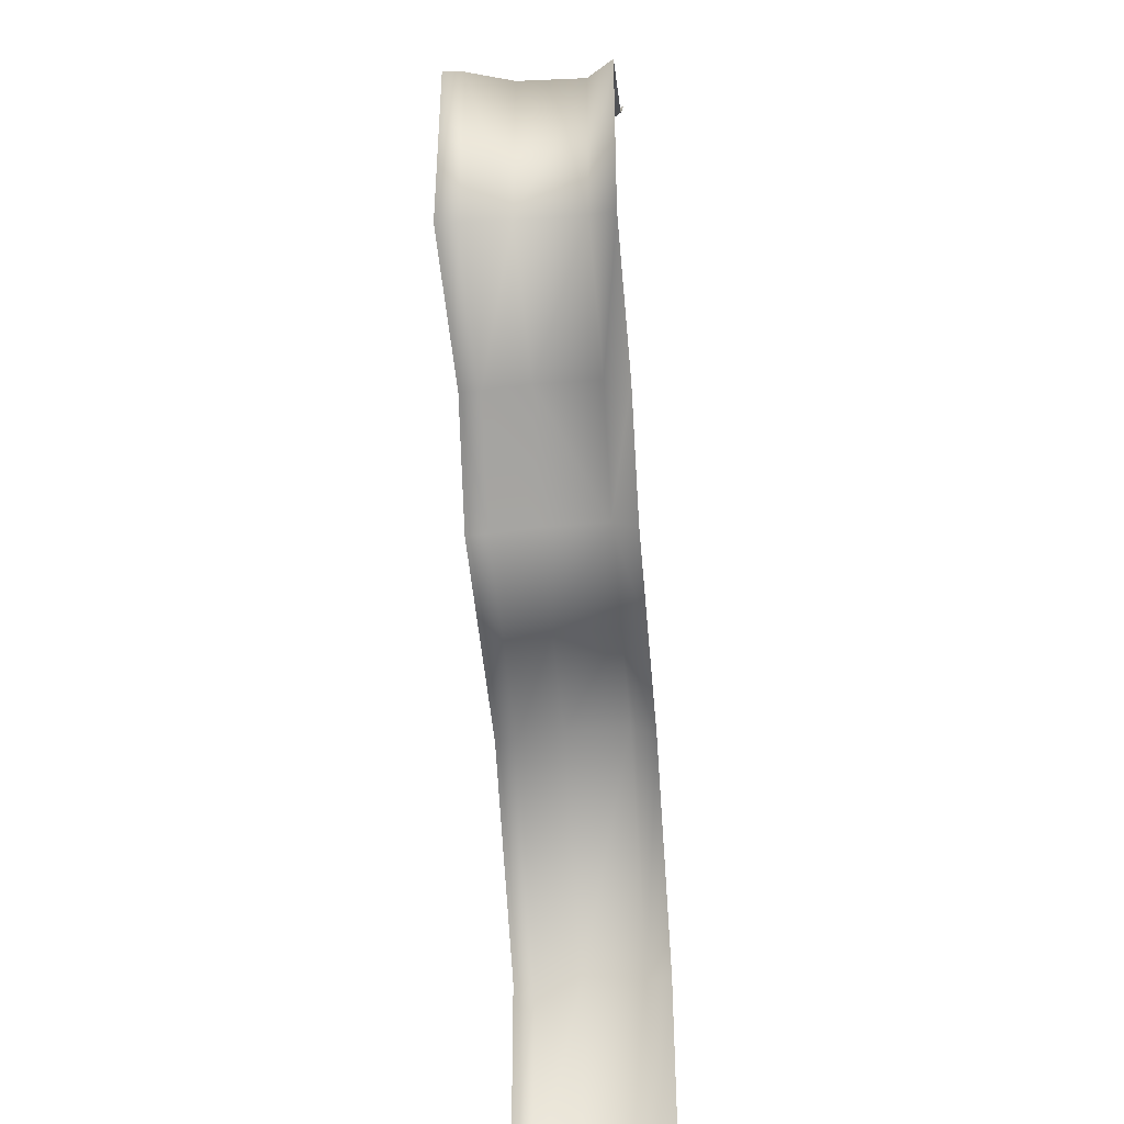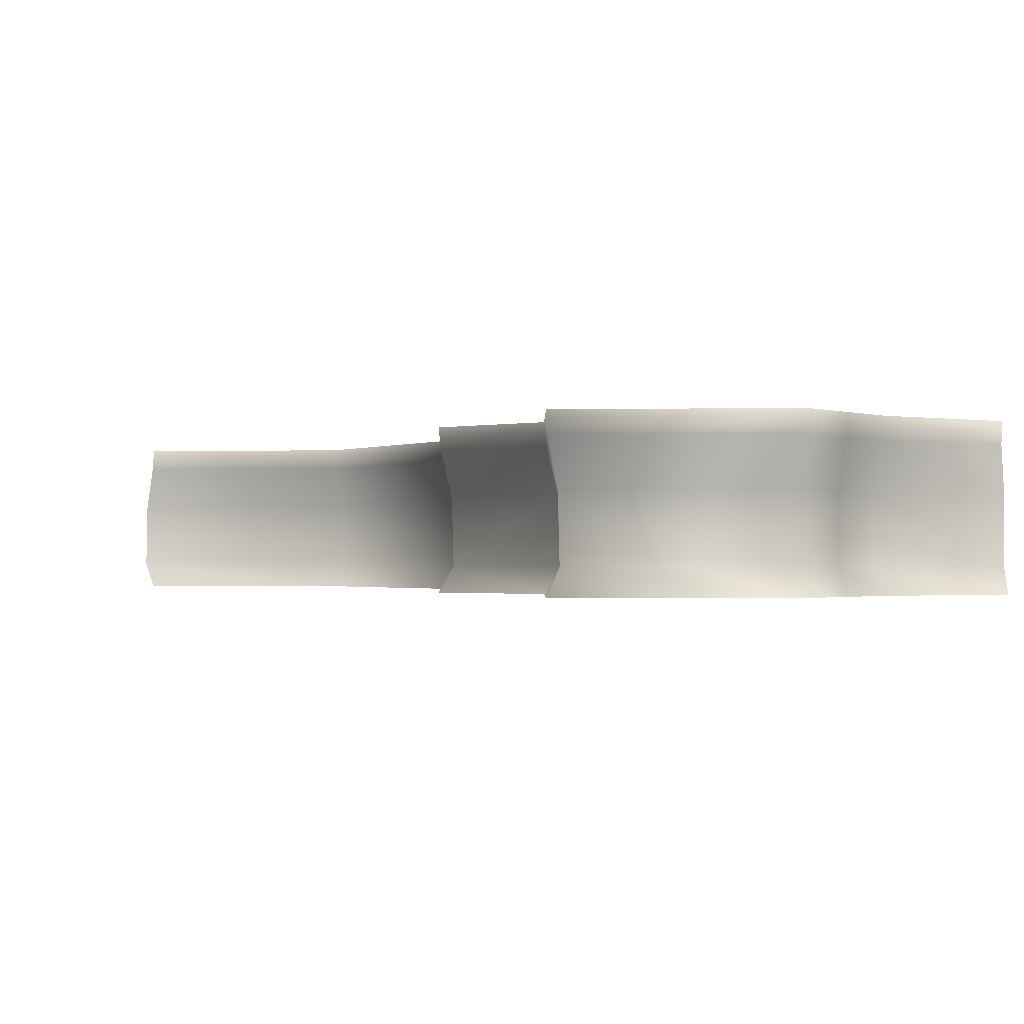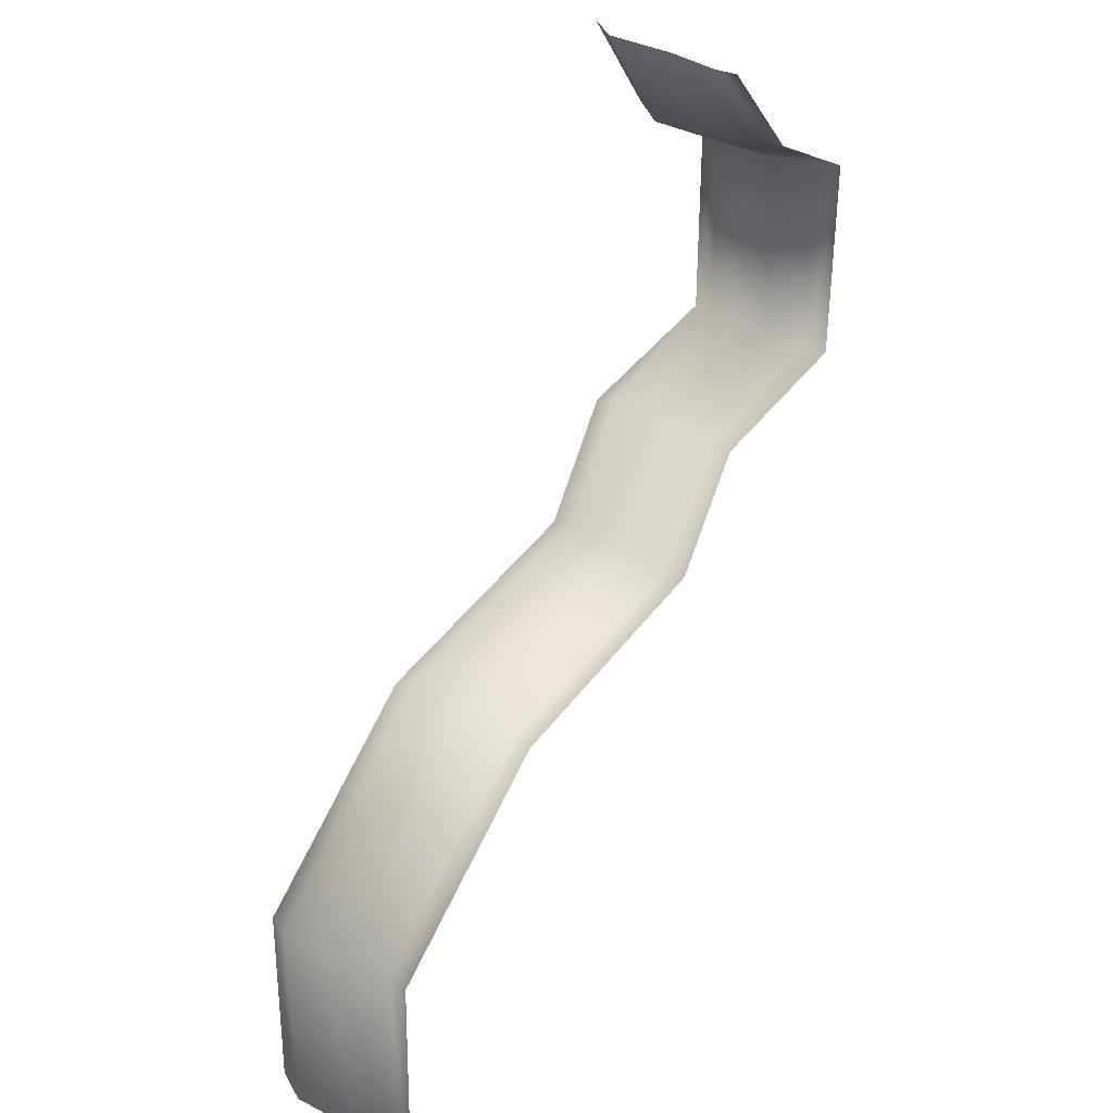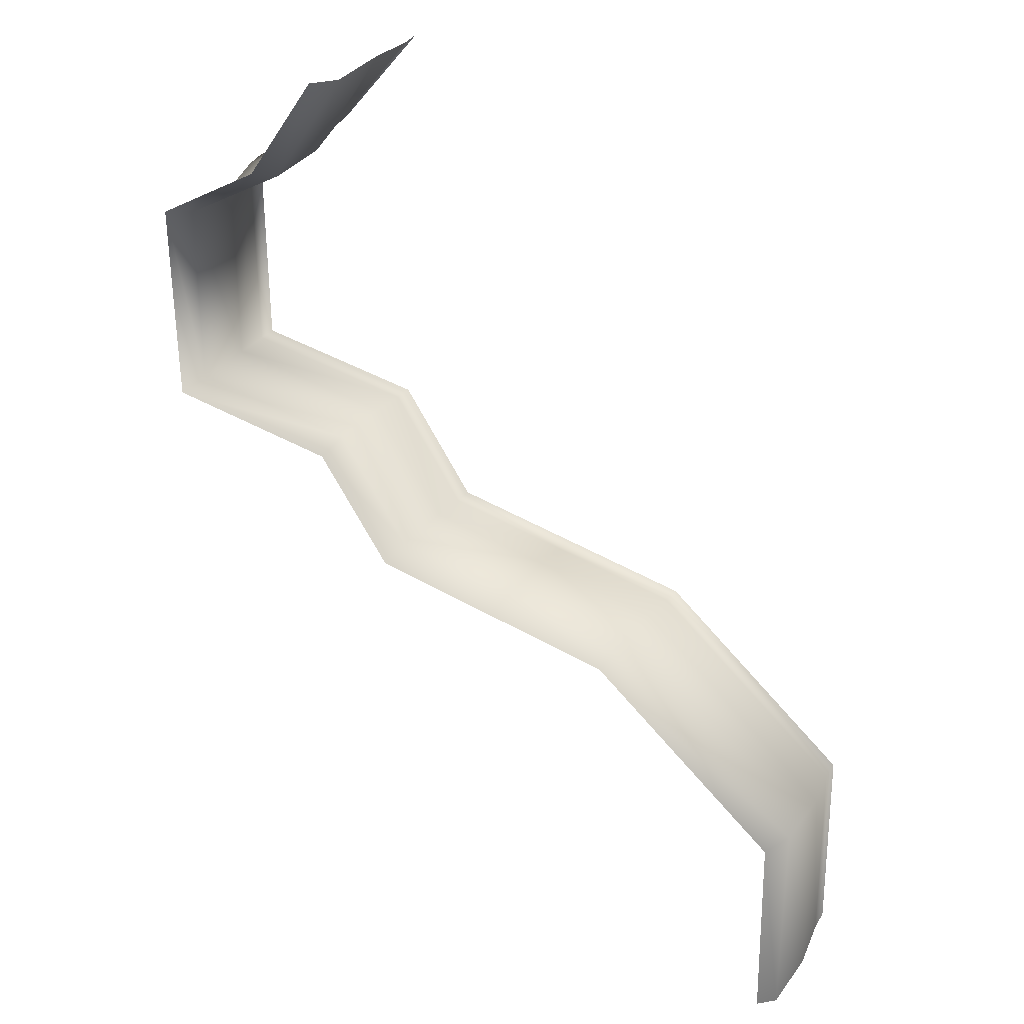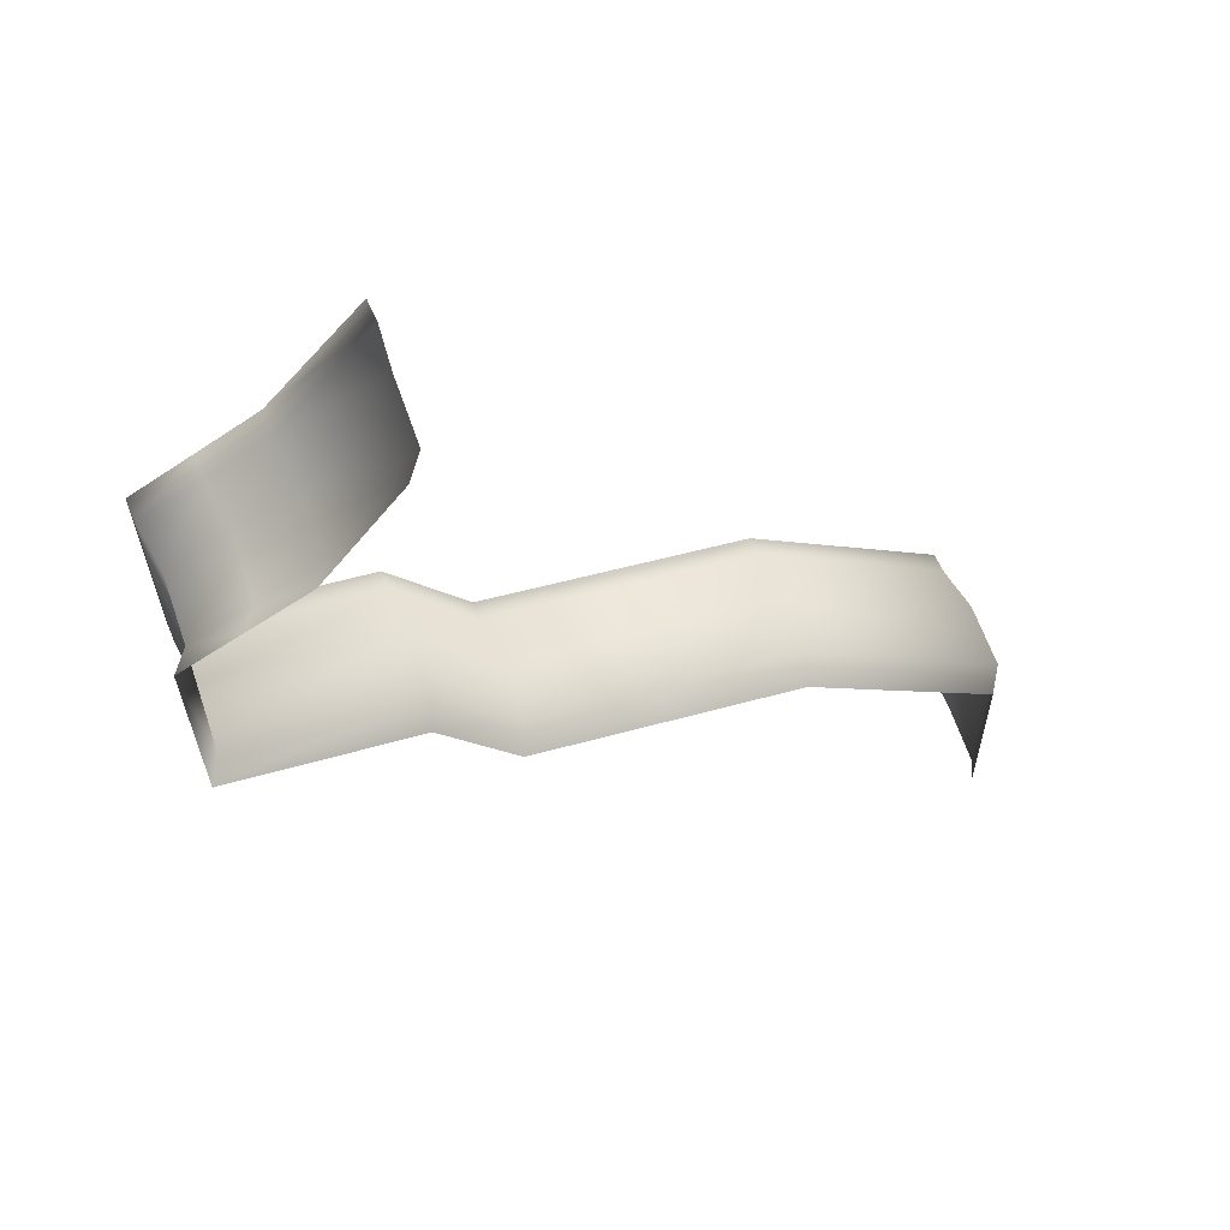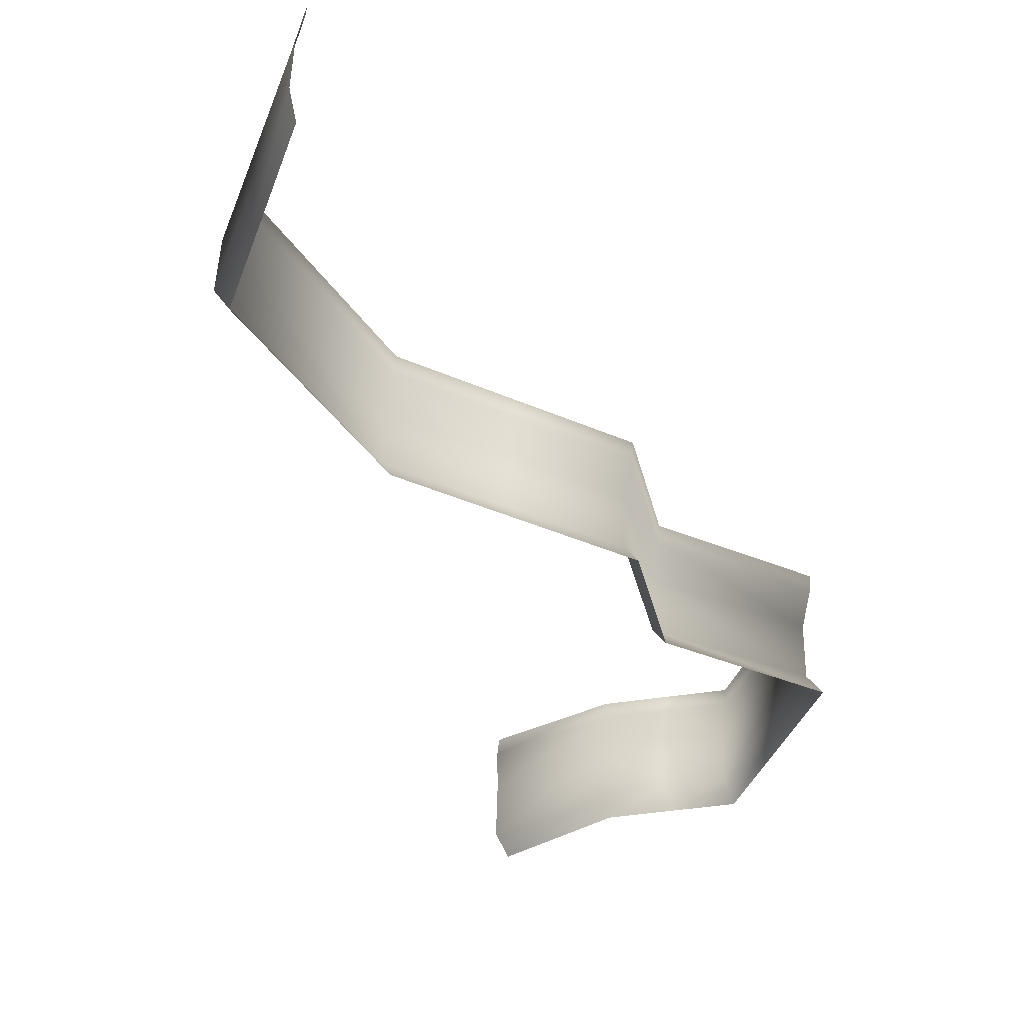
<metadata>
{"format":"obj","ext":"obj","renderer":"f3d","projection":"perspective","resolution":1024,"background":"white","views":[{"elev":-42.2,"azim":-85.1,"up":"+Z"},{"elev":-1.1,"azim":-84.5,"up":"+Y"},{"elev":38.0,"azim":124.9,"up":"+Z"},{"elev":34.7,"azim":32.6,"up":"+Z"},{"elev":63.9,"azim":-17.8,"up":"+Z"},{"elev":-41.8,"azim":159.0,"up":"+Y"}]}
</metadata>
<code>
g _playsurface119
v -1.99e+04 -799.4 -1.594e+04
v -1.986e+04 -734.8 -1.594e+04
v -2.006e+04 -734.8 -1.625e+04
v -2.01e+04 -799.4 -1.622e+04
v -2.036e+04 -734.8 -1.643e+04
v -2.039e+04 -799.4 -1.641e+04
v -2.024e+04 -799.4 -1.632e+04
v -2.021e+04 -734.8 -1.634e+04
v -2.037e+04 -734.8 -1.693e+04
v -2.039e+04 -799.4 -1.696e+04
v -1.99e+04 -734.8 -1.697e+04
v -1.992e+04 -799.4 -1.7e+04
v -1.992e+04 -799.4 -1.7e+04
v -1.99e+04 -734.8 -1.697e+04
v -1.971e+04 -734.8 -1.724e+04
v -1.973e+04 -799.4 -1.728e+04
v -1.906e+04 -799.4 -1.735e+04
v -1.94e+04 -799.4 -1.731e+04
v -1.938e+04 -734.8 -1.728e+04
v -1.905e+04 -734.8 -1.731e+04
v -1.906e+04 -799.4 -1.735e+04
v -1.905e+04 -734.8 -1.731e+04
v -1.852e+04 -734.8 -1.771e+04
v -1.856e+04 -799.4 -1.773e+04
v -1.856e+04 -799.4 -1.773e+04
v -1.852e+04 -734.8 -1.771e+04
v -1.852e+04 -734.8 -1.831e+04
v -1.854e+04 -799.4 -1.828e+04
v -2.024e+04 -453.5 -1.632e+04
v -2.039e+04 -453.5 -1.641e+04
v -2.036e+04 -569.1 -1.643e+04
v -2.021e+04 -569.1 -1.634e+04
v -1.906e+04 -453.5 -1.735e+04
v -1.905e+04 -569.1 -1.732e+04
v -1.938e+04 -569.1 -1.728e+04
v -1.939e+04 -453.5 -1.731e+04
v -2.01e+04 -399.4 -1.622e+04
v -2.009e+04 -453.5 -1.623e+04
v -1.986e+04 -453.5 -1.595e+04
v -1.987e+04 -399.4 -1.595e+04
v -2.024e+04 -399.4 -1.632e+04
v -2.024e+04 -453.5 -1.632e+04
v -2.039e+04 -453.5 -1.696e+04
v -2.039e+04 -399.4 -1.641e+04
v -2.039e+04 -399.4 -1.696e+04
v -1.992e+04 -399.4 -1.7e+04
v -1.992e+04 -453.5 -1.7e+04
v -1.973e+04 -453.5 -1.727e+04
v -1.992e+04 -453.5 -1.7e+04
v -1.992e+04 -399.4 -1.7e+04
v -1.973e+04 -399.4 -1.728e+04
v -1.94e+04 -399.4 -1.731e+04
v -1.855e+04 -453.5 -1.773e+04
v -1.906e+04 -453.5 -1.735e+04
v -1.906e+04 -399.4 -1.735e+04
v -1.856e+04 -399.4 -1.773e+04
v -1.854e+04 -399.4 -1.828e+04
v -1.854e+04 -453.5 -1.828e+04
v -1.855e+04 -453.5 -1.773e+04
v -1.856e+04 -399.4 -1.773e+04
v -1.906e+04 -399.4 -1.735e+04
v -2.021e+04 -734.8 -1.634e+04
v -2.024e+04 -799.4 -1.632e+04
v -2.024e+04 -399.4 -1.632e+04
v -1.986e+04 -569.1 -1.594e+04
v -2.007e+04 -569.1 -1.625e+04
v -2.037e+04 -569.1 -1.694e+04
v -1.991e+04 -569.1 -1.697e+04
v -1.991e+04 -569.1 -1.697e+04
v -1.971e+04 -569.1 -1.724e+04
v -1.905e+04 -569.1 -1.732e+04
v -1.853e+04 -569.1 -1.772e+04
v -1.853e+04 -569.1 -1.772e+04
v -1.852e+04 -569.1 -1.831e+04
v -2.021e+04 -569.1 -1.634e+04
f 55 56 53
f 53 54 55
f 54 53 71
f 72 71 53
f 71 72 22
f 23 22 72
f 22 23 21
f 24 21 23
f 19 20 17
f 20 19 34
f 35 34 19
f 34 35 33
f 36 33 35
f 33 36 61
f 52 61 36
f 17 18 19
f 15 19 18
f 19 15 35
f 70 35 15
f 35 70 36
f 48 36 70
f 36 48 52
f 51 52 48
f 18 16 15
f 13 15 16
f 13 14 15
f 69 15 14
f 15 69 70
f 49 70 69
f 70 49 48
f 50 48 49
f 48 50 51
f 44 45 43
f 46 43 45
f 43 46 47
f 64 44 30
f 43 30 44
f 30 43 67
f 47 67 43
f 67 47 68
f 30 29 64
f 29 30 31
f 67 31 30
f 31 32 29
f 32 31 5
f 67 5 31
f 5 67 9
f 68 9 67
f 9 68 11
f 5 8 32
f 5 7 8
f 7 5 6
f 9 6 5
f 6 9 10
f 11 10 9
f 10 11 12
f 4 1 3
f 2 3 1
f 3 2 66
f 65 66 2
f 66 65 38
f 39 38 65
f 38 39 37
f 40 37 39
f 42 37 41
f 37 42 38
f 75 38 42
f 38 75 66
f 62 66 75
f 66 62 3
f 4 3 62
f 62 63 4
f 60 57 59
f 58 59 57
f 59 58 73
f 74 73 58
f 73 74 26
f 27 26 74
f 26 27 25
f 28 25 27

</code>
